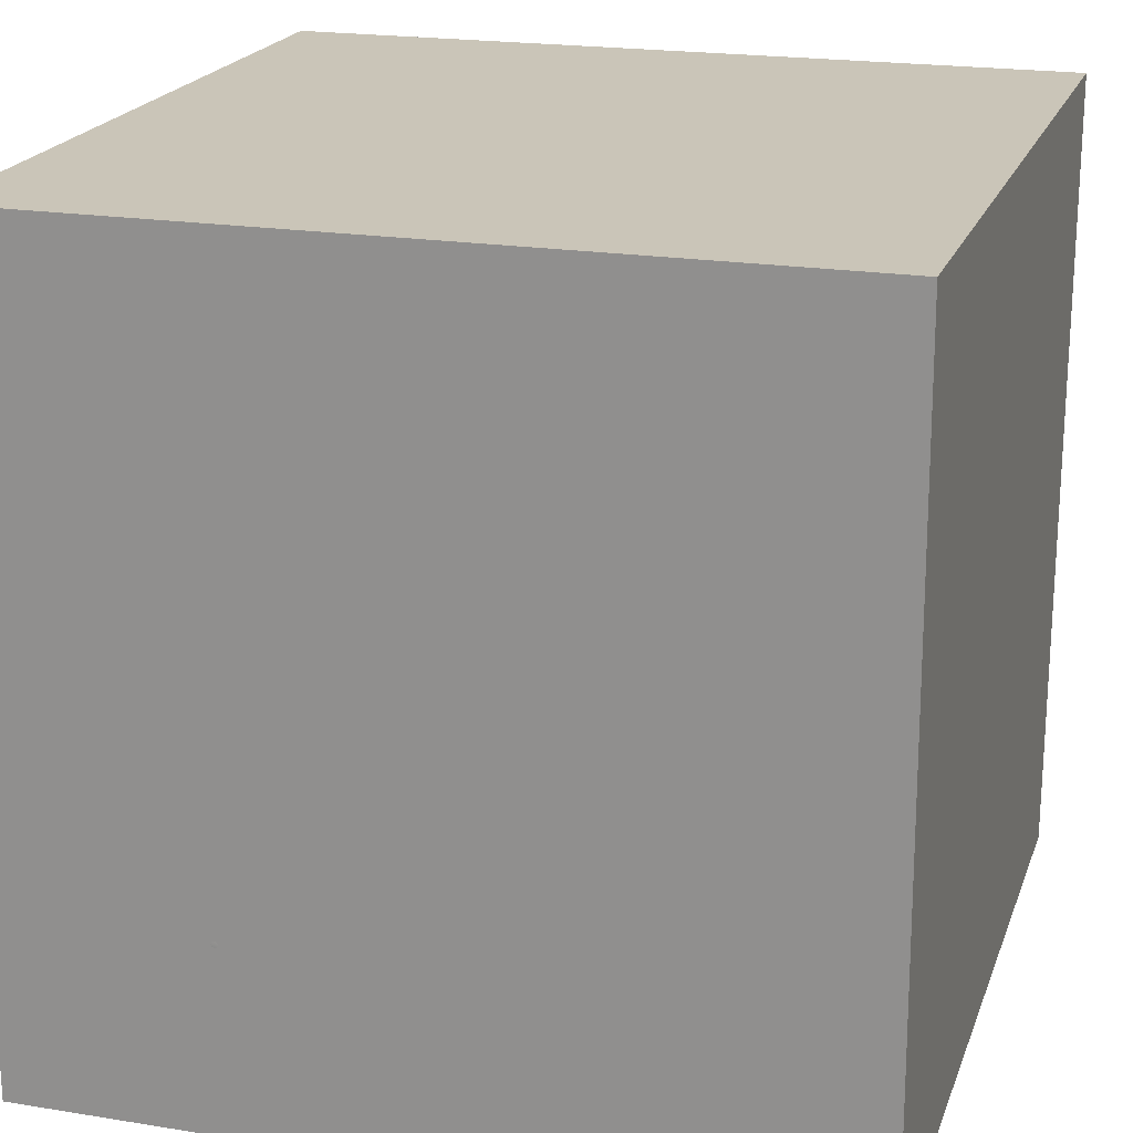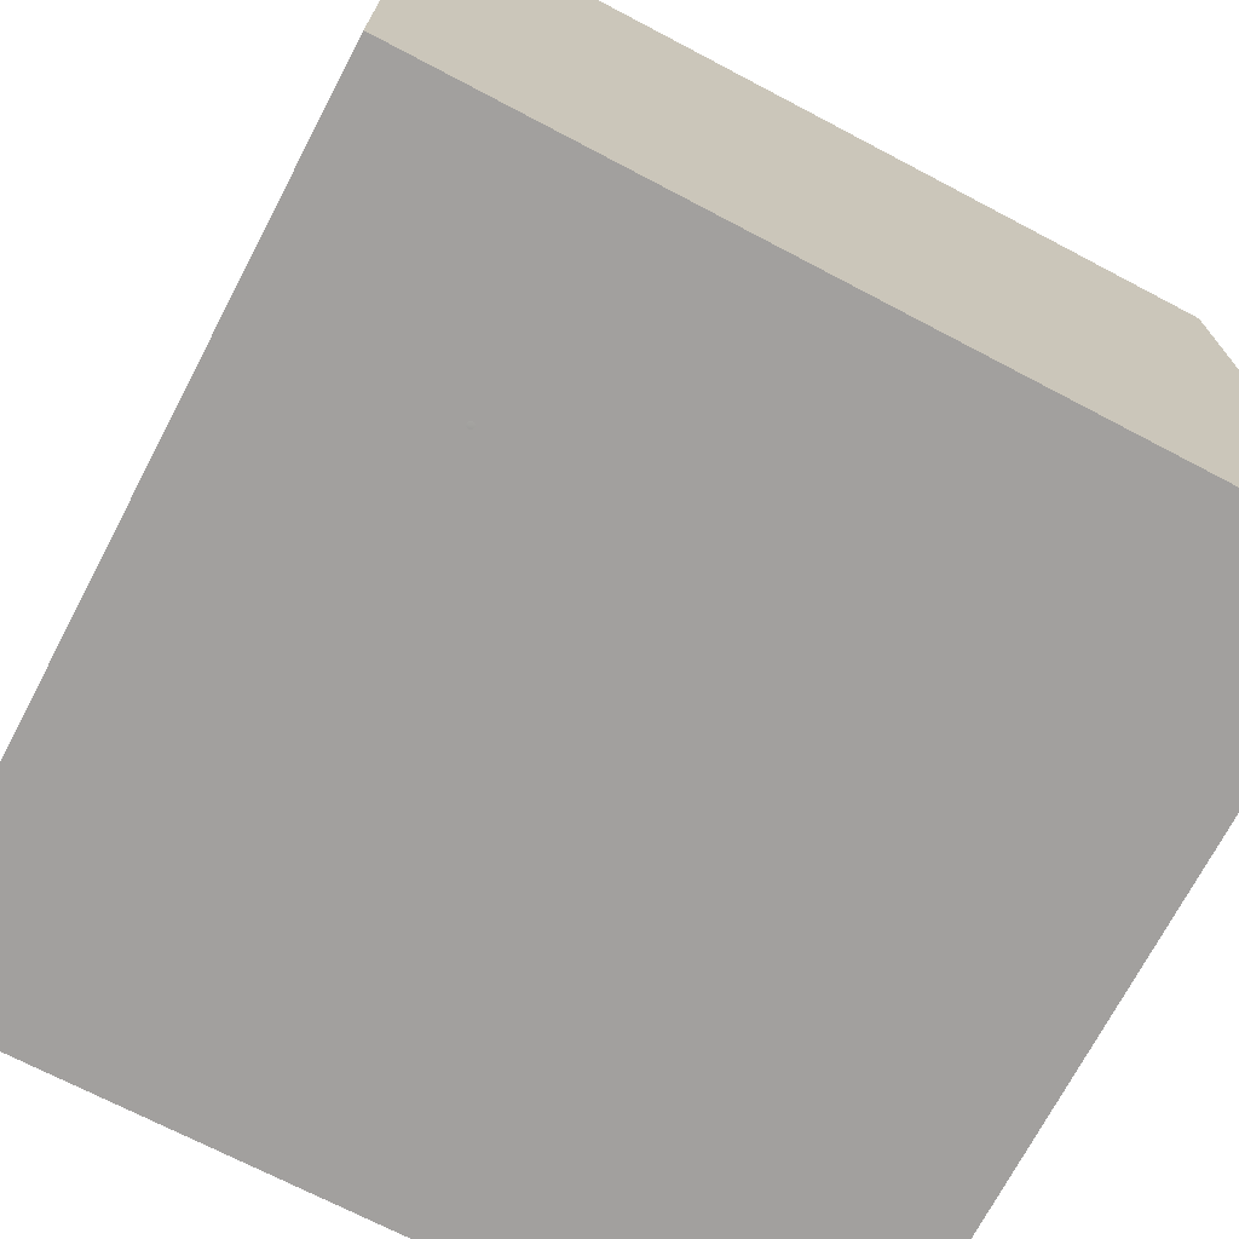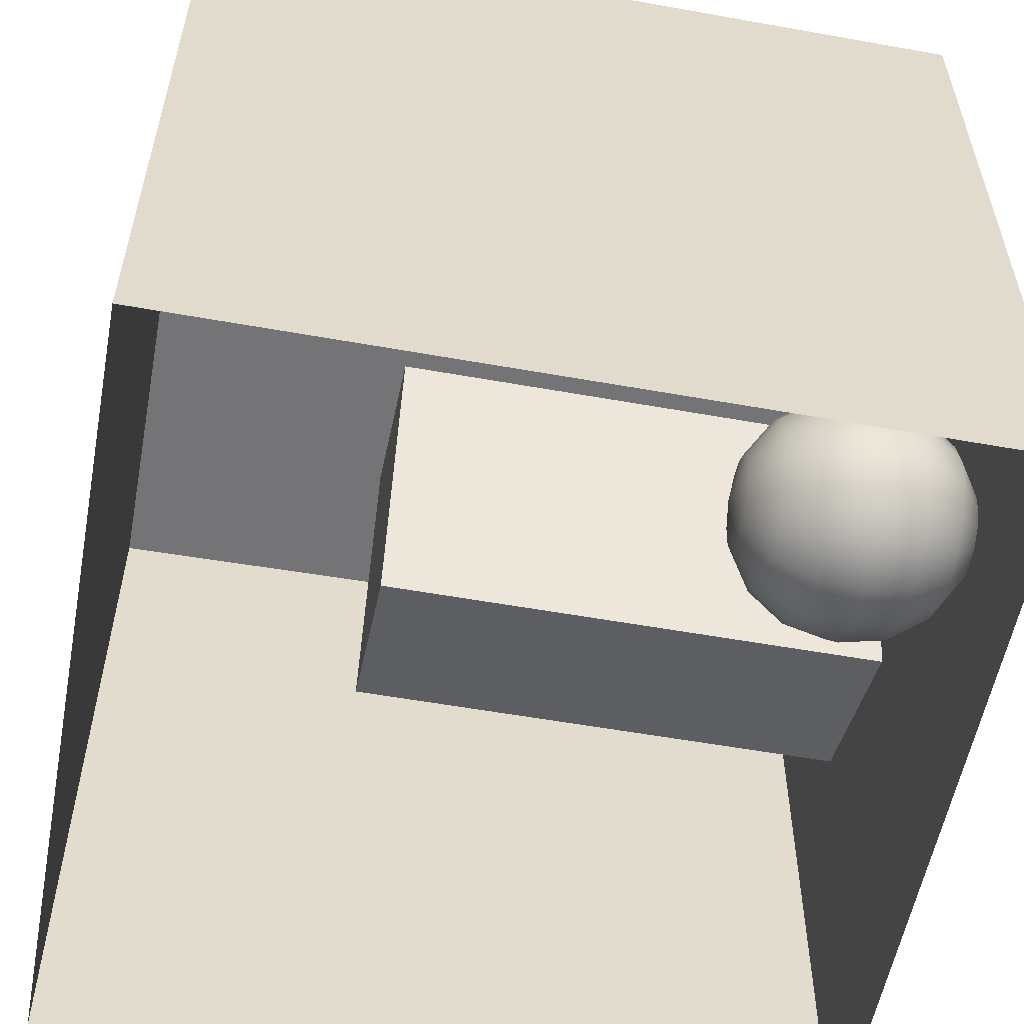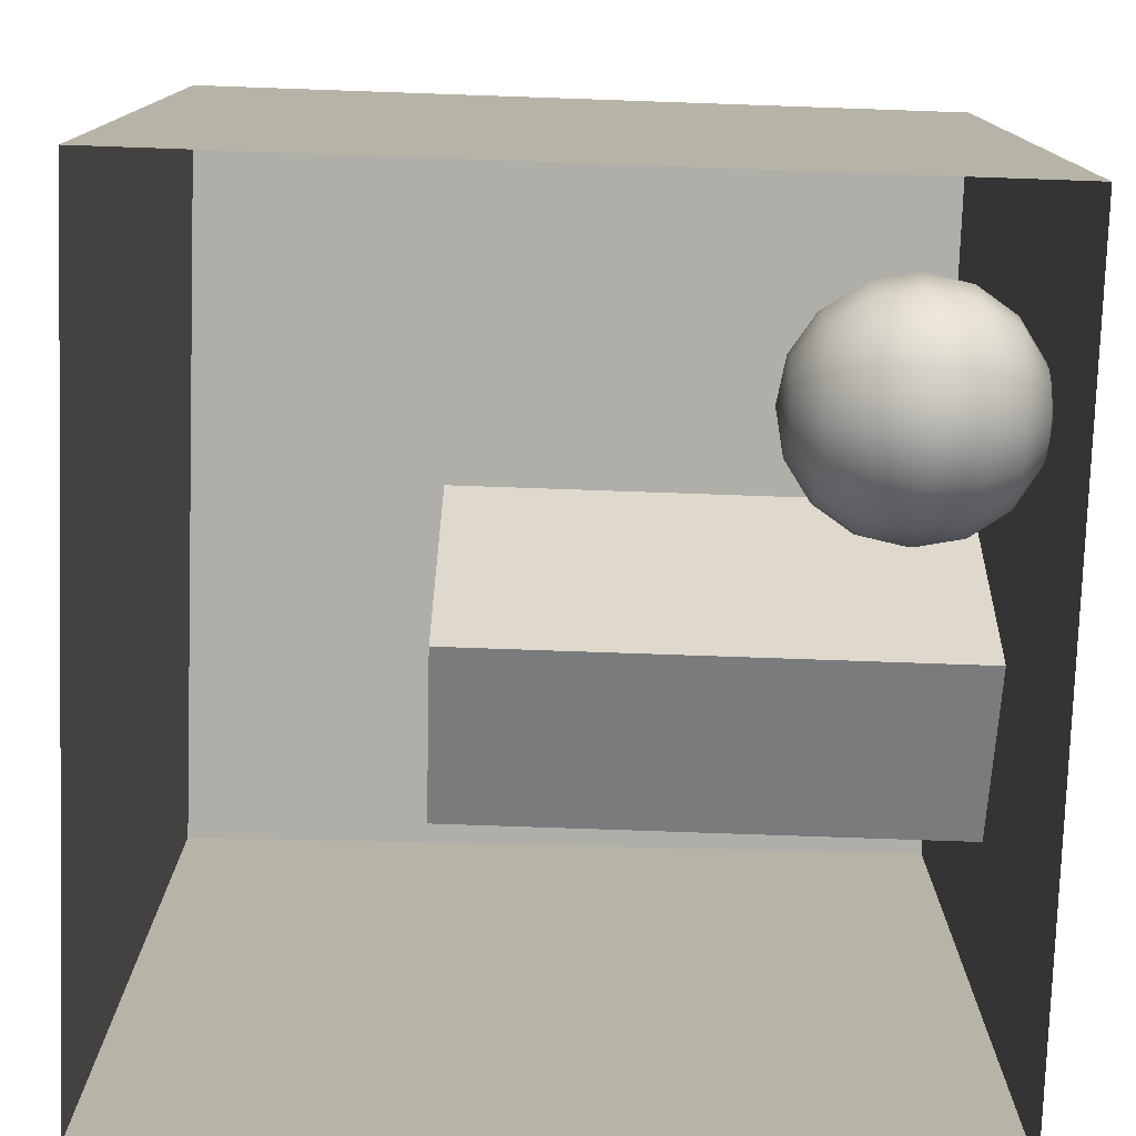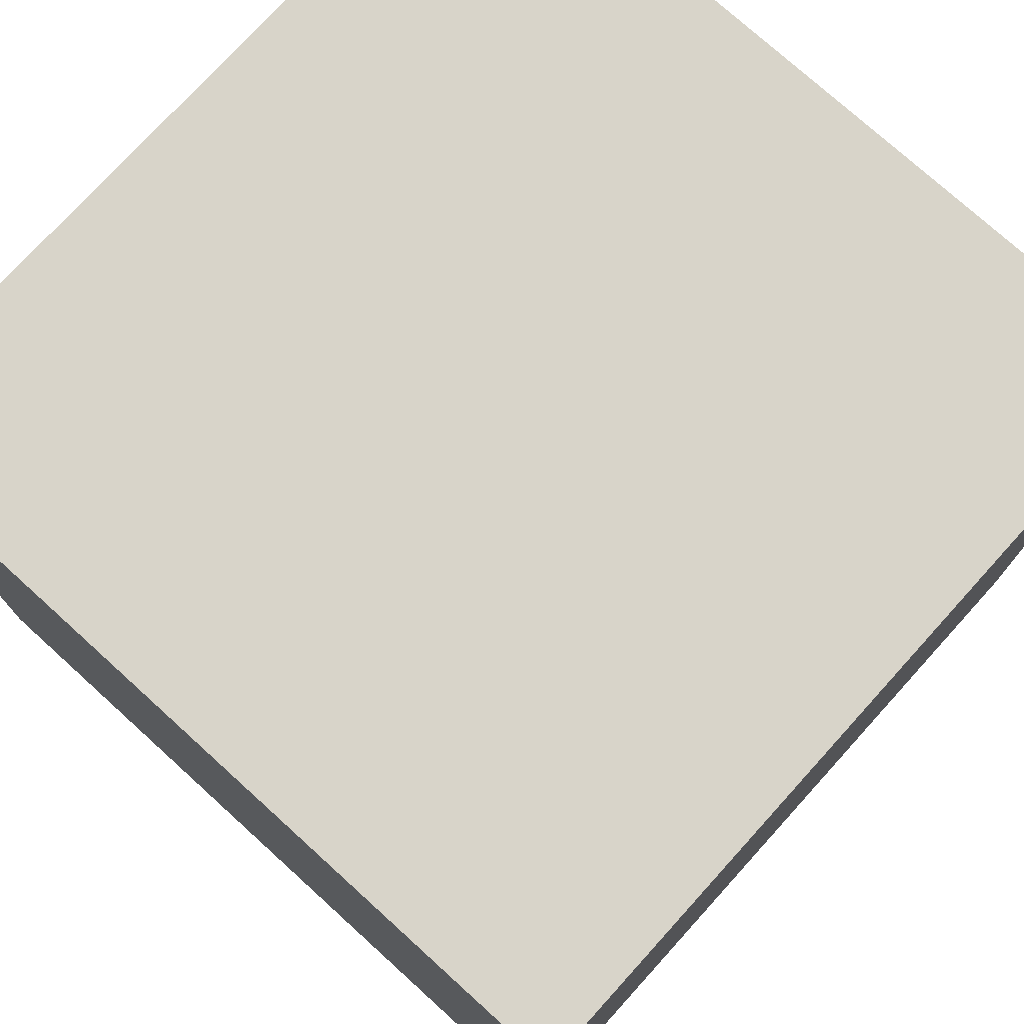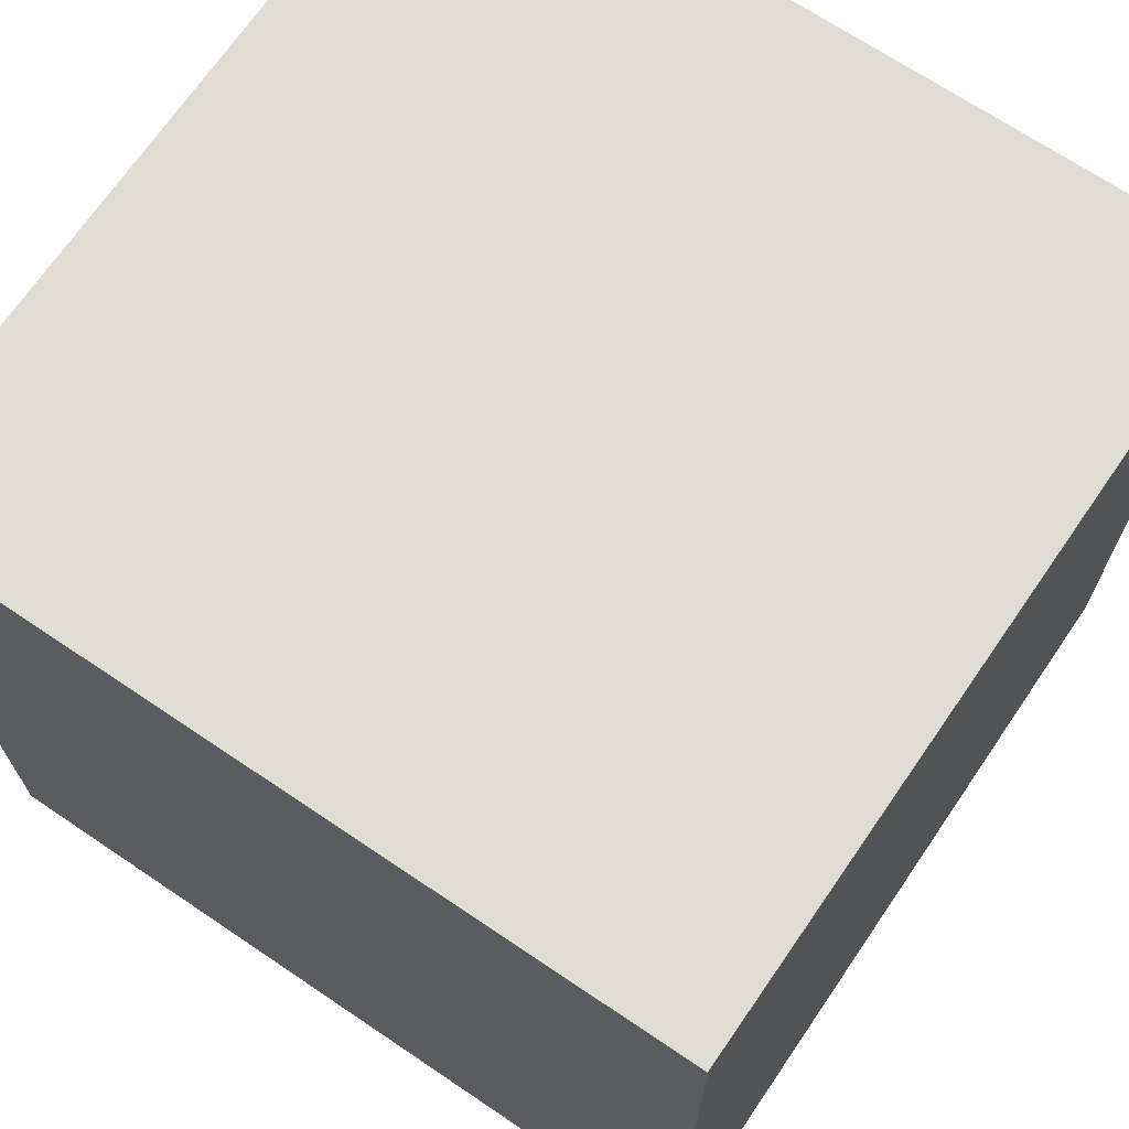
<metadata>
{"format":"obj","ext":"obj","renderer":"f3d","projection":"perspective","resolution":1024,"background":"white","views":[{"elev":20.5,"azim":16.4,"up":"+Z"},{"elev":-71.9,"azim":-117.7,"up":"+Y"},{"elev":-56.3,"azim":-100.6,"up":"+Z"},{"elev":-77.5,"azim":-92.0,"up":"+Z"},{"elev":75.6,"azim":-47.8,"up":"+Y"},{"elev":69.2,"azim":34.0,"up":"+Z"}]}
</metadata>
<code>
v 145.1 -0.4525 129
v 145.1 159.5 129
v 175.7 5.637 129
v 173.3 5.637 117.3
v 166.7 5.637 107.3
v 156.8 5.637 100.7
v 145.1 5.637 98.36
v 133.3 5.637 100.7
v 123.4 5.637 107.3
v 116.8 5.637 117.3
v 114.5 5.637 129
v 116.8 5.637 140.7
v 123.4 5.637 150.6
v 133.3 5.637 157.3
v 145.1 5.637 159.6
v 156.8 5.637 157.3
v 166.7 5.637 150.6
v 173.3 5.637 140.7
v 201.6 22.98 129
v 197.3 22.98 107.3
v 185.1 22.98 88.98
v 166.7 22.98 76.72
v 145.1 22.98 72.41
v 123.4 22.98 76.72
v 105.1 22.98 88.98
v 92.8 22.98 107.3
v 88.5 22.98 129
v 92.8 22.98 150.6
v 105.1 22.98 169
v 123.4 22.98 181.2
v 145.1 22.98 185.5
v 166.7 22.98 181.2
v 185.1 22.98 169
v 197.3 22.98 150.6
v 219 48.93 129
v 213.3 48.93 100.7
v 197.3 48.93 76.72
v 173.3 48.93 60.69
v 145.1 48.93 55.07
v 116.8 48.93 60.69
v 92.8 48.93 76.72
v 76.78 48.93 100.7
v 71.15 48.93 129
v 76.78 48.93 157.3
v 92.8 48.93 181.2
v 116.8 48.93 197.3
v 145.1 48.93 202.9
v 173.3 48.93 197.3
v 197.3 48.93 181.2
v 213.3 48.93 157.3
v 225.1 79.55 129
v 219 79.55 98.36
v 201.6 79.55 72.41
v 175.7 79.55 55.07
v 145.1 79.55 48.98
v 114.5 79.55 55.07
v 88.5 79.55 72.41
v 71.15 79.55 98.36
v 65.06 79.55 129
v 71.15 79.55 159.6
v 88.5 79.55 185.5
v 114.5 79.55 202.9
v 145.1 79.55 209
v 175.7 79.55 202.9
v 201.6 79.55 185.5
v 219 79.55 159.6
v 219 110.2 129
v 213.3 110.2 100.7
v 197.3 110.2 76.72
v 173.3 110.2 60.69
v 145.1 110.2 55.07
v 116.8 110.2 60.69
v 92.8 110.2 76.72
v 76.78 110.2 100.7
v 71.15 110.2 129
v 76.78 110.2 157.3
v 92.8 110.2 181.2
v 116.8 110.2 197.3
v 145.1 110.2 202.9
v 173.3 110.2 197.3
v 197.3 110.2 181.2
v 213.3 110.2 157.3
v 201.6 136.1 129
v 197.3 136.1 107.3
v 185.1 136.1 88.98
v 166.7 136.1 76.72
v 145.1 136.1 72.41
v 123.4 136.1 76.72
v 105.1 136.1 88.98
v 92.8 136.1 107.3
v 88.5 136.1 129
v 92.8 136.1 150.6
v 105.1 136.1 169
v 123.4 136.1 181.2
v 145.1 136.1 185.5
v 166.7 136.1 181.2
v 185.1 136.1 169
v 197.3 136.1 150.6
v 175.7 153.5 129
v 173.3 153.5 117.3
v 166.7 153.5 107.3
v 156.8 153.5 100.7
v 145.1 153.5 98.36
v 133.3 153.5 100.7
v 123.4 153.5 107.3
v 116.8 153.5 117.3
v 114.5 153.5 129
v 116.8 153.5 140.7
v 123.4 153.5 150.6
v 133.3 153.5 157.3
v 145.1 153.5 159.6
v 156.8 153.5 157.3
v 166.7 153.5 150.6
v 173.3 153.5 140.7
o Sphere
f 4 20 19 3
f 5 21 20 4
f 6 22 21 5
f 7 23 22 6
f 8 24 23 7
f 9 25 24 8
f 10 26 25 9
f 11 27 26 10
f 12 28 27 11
f 13 29 28 12
f 14 30 29 13
f 15 31 30 14
f 16 32 31 15
f 17 33 32 16
f 18 34 33 17
f 3 19 34 18
f 20 36 35 19
f 21 37 36 20
f 22 38 37 21
f 23 39 38 22
f 24 40 39 23
f 25 41 40 24
f 26 42 41 25
f 27 43 42 26
f 28 44 43 27
f 29 45 44 28
f 30 46 45 29
f 31 47 46 30
f 32 48 47 31
f 33 49 48 32
f 34 50 49 33
f 19 35 50 34
f 36 52 51 35
f 37 53 52 36
f 38 54 53 37
f 39 55 54 38
f 40 56 55 39
f 41 57 56 40
f 42 58 57 41
f 43 59 58 42
f 44 60 59 43
f 45 61 60 44
f 46 62 61 45
f 47 63 62 46
f 48 64 63 47
f 49 65 64 48
f 50 66 65 49
f 35 51 66 50
f 52 68 67 51
f 53 69 68 52
f 54 70 69 53
f 55 71 70 54
f 56 72 71 55
f 57 73 72 56
f 58 74 73 57
f 59 75 74 58
f 60 76 75 59
f 61 77 76 60
f 62 78 77 61
f 63 79 78 62
f 64 80 79 63
f 65 81 80 64
f 66 82 81 65
f 51 67 82 66
f 68 84 83 67
f 69 85 84 68
f 70 86 85 69
f 71 87 86 70
f 72 88 87 71
f 73 89 88 72
f 74 90 89 73
f 75 91 90 74
f 76 92 91 75
f 77 93 92 76
f 78 94 93 77
f 79 95 94 78
f 80 96 95 79
f 81 97 96 80
f 82 98 97 81
f 67 83 98 82
f 84 100 99 83
f 85 101 100 84
f 86 102 101 85
f 87 103 102 86
f 88 104 103 87
f 89 105 104 88
f 90 106 105 89
f 91 107 106 90
f 92 108 107 91
f 93 109 108 92
f 94 110 109 93
f 95 111 110 94
f 96 112 111 95
f 97 113 112 96
f 98 114 113 97
f 83 99 114 98
f 4 3 1
f 2 99 100
f 5 4 1
f 2 100 101
f 6 5 1
f 2 101 102
f 7 6 1
f 2 102 103
f 8 7 1
f 2 103 104
f 9 8 1
f 2 104 105
f 10 9 1
f 2 105 106
f 11 10 1
f 2 106 107
f 12 11 1
f 2 107 108
f 13 12 1
f 2 108 109
f 14 13 1
f 2 109 110
f 15 14 1
f 2 110 111
f 16 15 1
f 2 111 112
f 17 16 1
f 2 112 113
f 18 17 1
f 2 113 114
f 3 18 1
f 2 114 99
v 253 1.162 413
v 253 358.9 413
v 381.6 1.162 457.4
v 381.6 358.9 457.4
v 446.9 1.162 268.4
v 446.9 358.9 268.4
v 318.3 1.162 224
v 318.3 358.9 224
o Cube
f 117 118 116 115
f 119 120 118 117
f 121 122 120 119
f 115 116 122 121
f 118 120 122 116
f 119 117 115 121
v 549.6 0 559.2
v 0 0 559.2
v 0 548.8 559.2
v 556 548.8 559.2
o cbox:cbox_back_mesh
f 123 124 125 126
v 556 548.8 0
v 0 548.8 0
v 343 548.8 227
v 343 548.8 332
v 213 548.8 332
v 213 548.8 227
o cbox:cbox_ceiling_mesh
f 127 126 125 128
f 132 131 130 129
v 552.8 0 0
v 0 0 0
o cbox:cbox_floor_mesh
f 133 134 124 123
o cbox:cbox_greenwall_mesh
f 124 134 128 125
o cbox:cbox_luminaire_mesh
f 129 130 131 132
o cbox:cbox_redwall_mesh
f 133 123 126 127

</code>
